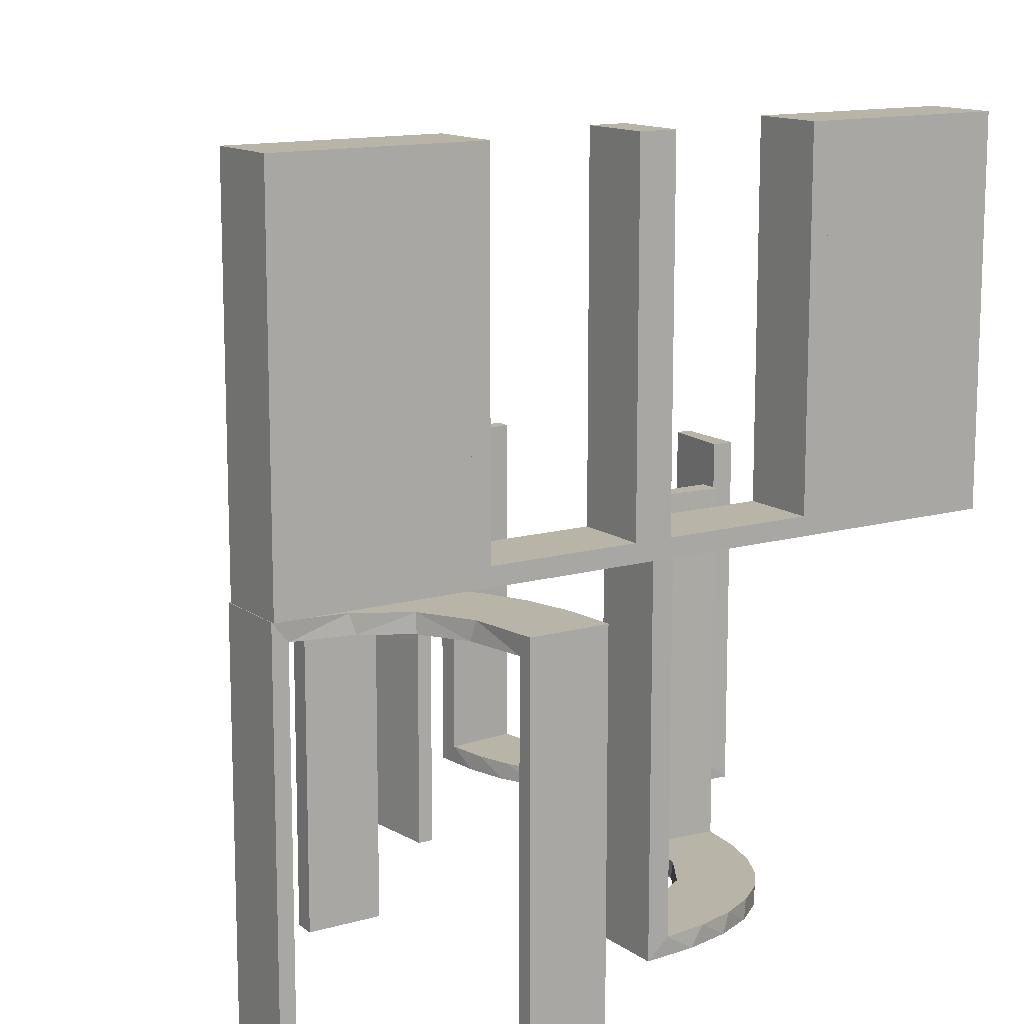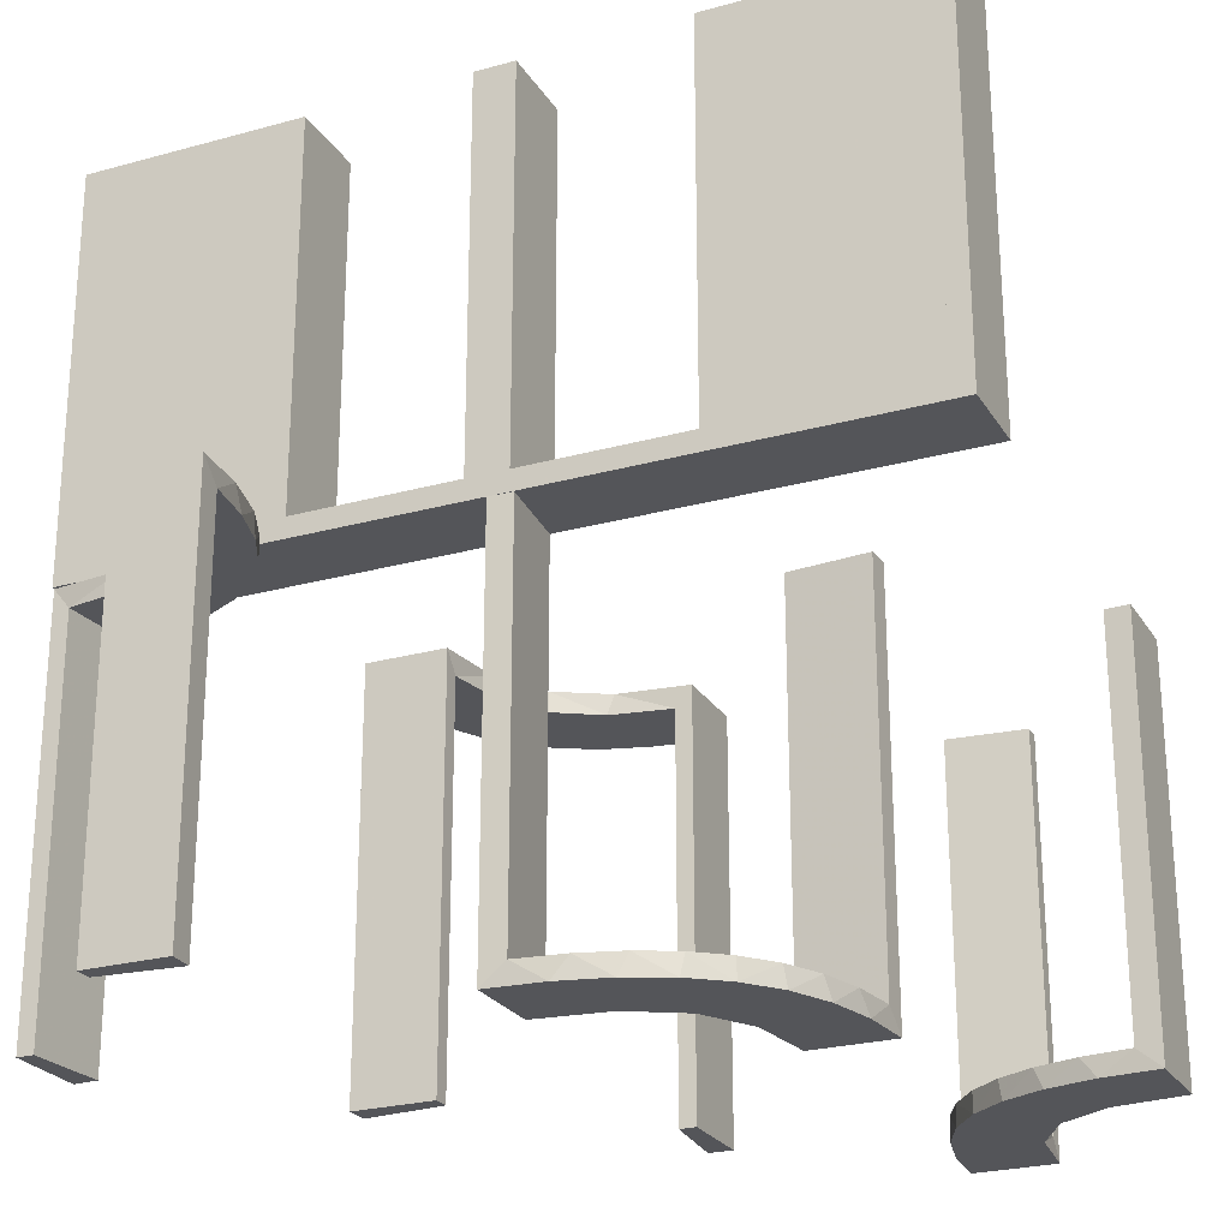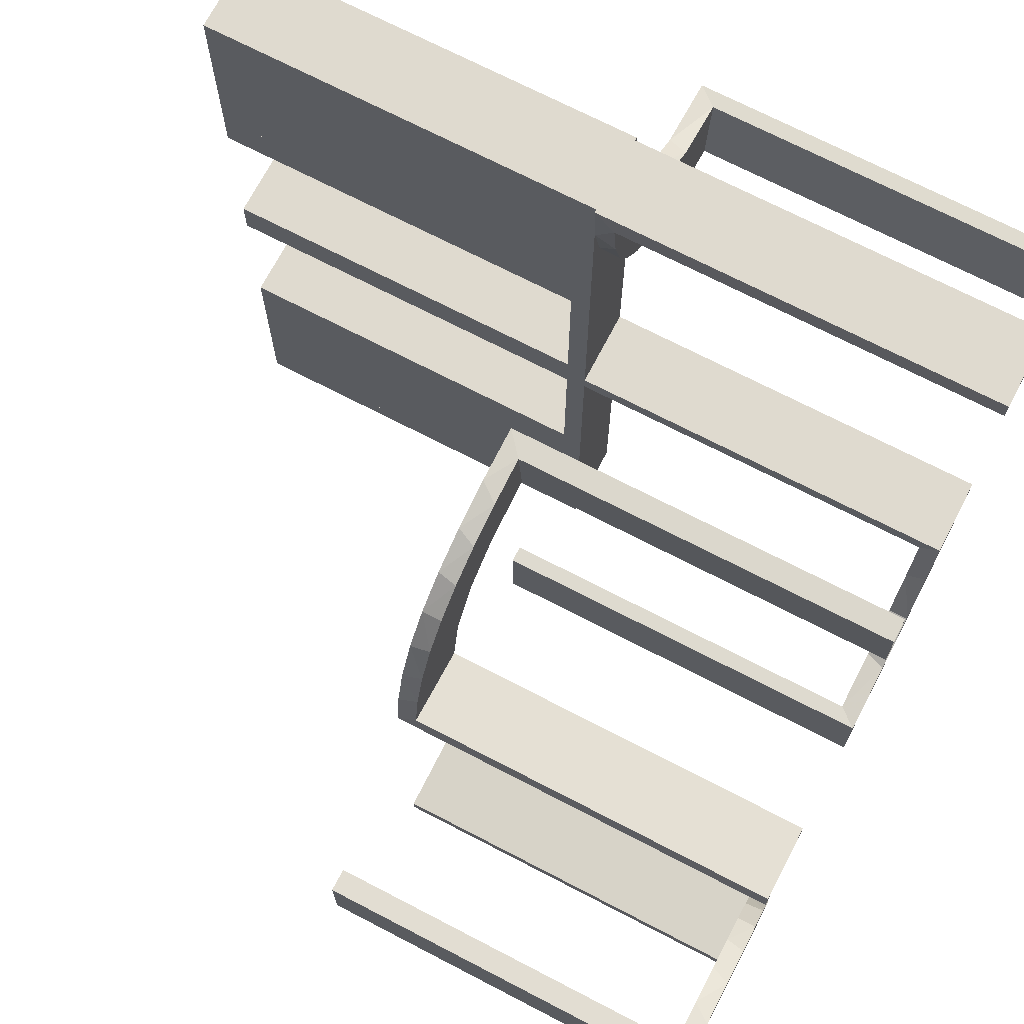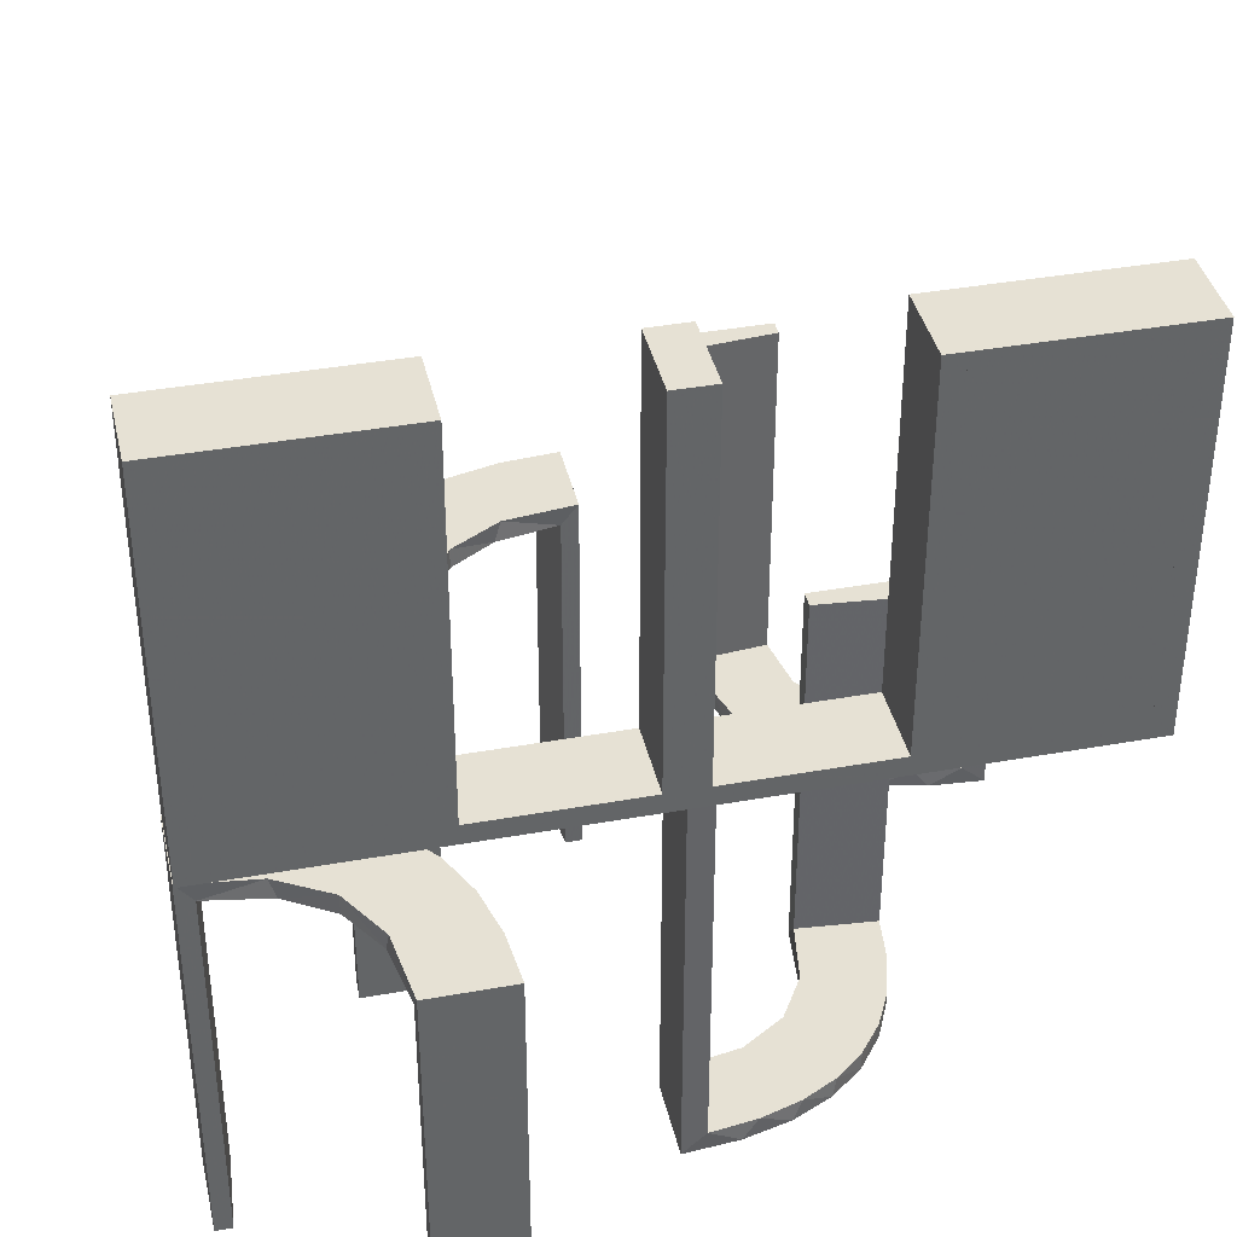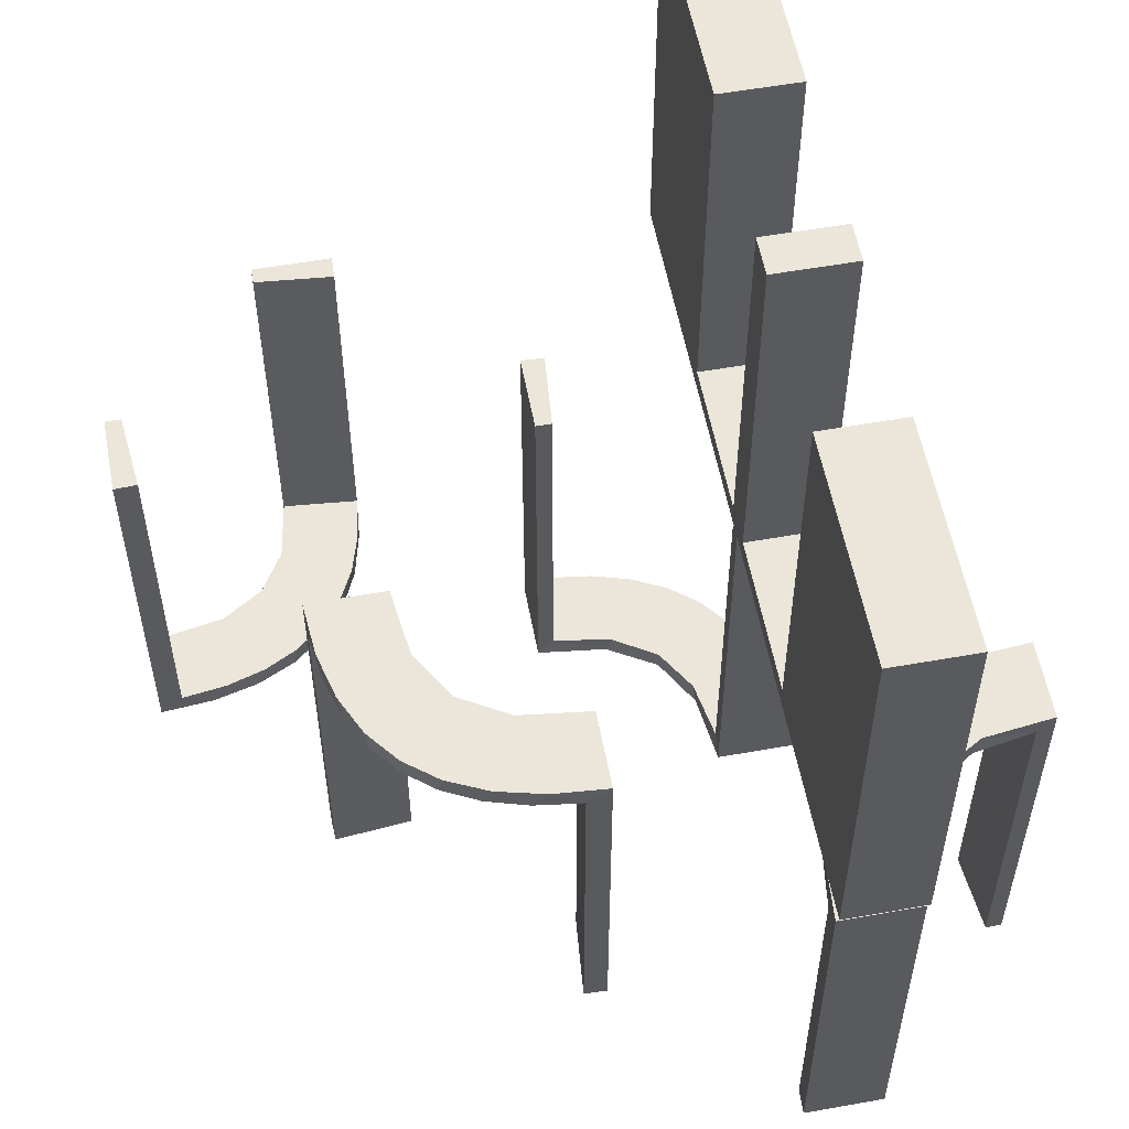
<metadata>
{"format":"obj","ext":"obj","renderer":"f3d","projection":"perspective","resolution":1024,"background":"white","views":[{"elev":13.1,"azim":-123.0,"up":"+Z"},{"elev":-24.7,"azim":-65.5,"up":"+Z"},{"elev":70.7,"azim":117.5,"up":"+Y"},{"elev":39.1,"azim":-102.7,"up":"+Z"},{"elev":55.9,"azim":169.4,"up":"+Z"}]}
</metadata>
<code>
v 0 -0.2 0
v 0 -0.2 -0.5
v 0 -0.2 -0.25
v 0 -0.3 0
v 0 -0.3 -0.5
v -0.08911 -0.1891 -0.5
v 0.3591 -0.2245 -0.475
v 0.3001 -0.4796 0
v 0.3001 -0.4796 -0.1583
v 0.3001 -0.4796 -0.3167
v 0.3001 -0.4796 -0.475
v -0.2229 -0.2229 -0.475
v -0.2229 -0.2229 -0.5
v -0.2988 -0.02957 0
v -0.2988 -0.02957 -0.475
v -0.2988 -0.02957 -0.2375
v 0.2537 0.0242 -0.025
v -0.2398 0.32 0
v 0.4111 -0.2092 -0.475
v 0.134 0.2789 0
v -0.2 0 0
v -0.2 0 -0.5
v -0.2 0 0.5
v -0.2 -0.275 0.5
v -0.2 -0.275 0.025
v -0.2 -0.475 0.5
v -0.2 -0.475 0.025
v -0.2 -0.225 0.5
v -0.2 -0.225 0.025
v -0.2 0.25 0
v -0.2 0.25 0.5
v -0.2 0.025 0.5
v -0.2 0.025 0.025
v -0.2 -0.5 0
v -0.2 -0.5 0.5
v -0.2 0.5 0
v -0.2 0.5 0.5
v -0.2 -0.025 0.5
v -0.2 -0.025 0.025
v -0.2 -0.25 0
v -0.2 -0.25 0.5
v -0.2 0.225 0.5
v -0.2 0.225 0.025
v -0.2 0.475 0.5
v -0.2 0.475 0.025
v -0.2 0.275 0.5
v -0.2 0.275 0.025
v -0.1808 -0.2558 -0.5
v 0.3479 -0.3479 -0.475
v 0.3479 -0.3479 -0.5
v -0.4752 0.3009 -0.025
v -0.4752 0.3009 -0.1833
v -0.4752 0.3009 -0.3417
v -0.4752 0.3009 -0.5
v 0.07373 0.2936 0
v -0.3989 0.3143 -0.025
v -0.2908 -0.08889 -0.475
v 0.03392 0.298 -0.025
v 0.03392 0.298 -0.5
v 0.03392 0.298 -0.2625
v -0.3101 0.2479 -0.025
v 0.1178 0.2322 -0.025
v 0.2798 0.1401 -0.025
v -0.2796 -0.1296 -0.5
v -0.216 0.3711 0
v 0.2245 -0.3591 -0.475
v -0.1855 -0.2528 -0.475
v -0.2048 0.4119 -0.025
v 0.4704 -0.2012 0
v 0.4704 -0.2012 -0.475
v 0.4704 -0.2012 -0.2375
v -0.09678 -0.1865 -0.475
v 0.4306 -0.2056 -0.5
v -0.02041 -0.1999 0
v -0.02041 -0.1999 -0.1583
v -0.02041 -0.1999 -0.3167
v -0.02041 -0.1999 -0.475
v 0.1565 0.1514 0
v 0.1565 0.1514 -0.025
v 0.3704 -0.2204 -0.5
v -0.2956 0.5008 0
v -0.2956 0.5008 -0.5
v -0.2956 0.5008 -0.25
v 0.09324 0.29 -0.025
v -0.2558 -0.1808 -0.5
v -0.1969 0.4712 -0.025
v -0.1969 0.4712 -0.5
v -0.1969 0.4712 -0.2625
v -0.2728 0.2779 0
v -0.2728 0.2779 -0.025
v 0.2042 0.01962 -0.025
v 0.2042 0.01962 -0.1833
v 0.2042 0.01962 -0.3417
v 0.2042 0.01962 -0.5
v 0.1452 0.2747 -0.025
v -0.4065 0.3117 0
v -0.4956 0.2008 0
v -0.4956 0.2008 -0.5
v -0.4956 0.2008 -0.25
v -0.4956 0.3008 0
v -0.4956 0.3008 -0.5
v -0.1891 -0.08911 -0.5
v -0.2428 0.3153 -0.025
v -0.2013 0.4314 0
v 0.3135 -0.4032 -0.475
v 0.1852 0.255 0
v -0.3 0 0
v -0.3 0 -0.5
v -0.3 0 0.5
v -0.3 0 -0.25
v -0.3 -0.275 0.5
v -0.3 -0.275 0.025
v -0.3 -0.475 0.5
v -0.3 -0.475 0.025
v -0.3 -0.225 0.5
v -0.3 -0.225 0.025
v -0.3 0.25 0
v -0.3 0.25 0.5
v -0.3 0.025 0.5
v -0.3 0.025 0.025
v -0.3 -0.5 0
v -0.3 -0.5 0.5
v -0.3 0.5 0
v -0.3 0.5 0.5
v -0.3 -0.025 0.5
v -0.3 -0.025 0.025
v -0.3 -0.25 0
v -0.3 -0.25 0.5
v -0.3 0.225 0.5
v -0.3 0.225 0.025
v -0.3 0.475 0.5
v -0.3 0.475 0.025
v -0.3 0.275 0.5
v -0.3 0.275 0.025
v 0.3044 -0.0007882 0
v 0.3044 -0.0007882 -0.5
v -0.3091 0.404 -0.025
v 0.2056 -0.4306 -0.5
v 0.2472 -0.3145 -0.475
v 0.1935 0.08832 0
v 0.5 -0.2 0
v 0.5 -0.2 -0.5
v 0.5 -0.3 0
v 0.5 -0.3 -0.5
v 0.5 -0.3 -0.25
v 0.4109 -0.3109 -0.5
v -0.1409 -0.2755 -0.475
v 0.2771 -0.2771 -0.475
v 0.2771 -0.2771 -0.5
v -0.1999 -0.02041 0
v -0.1999 -0.02041 -0.1583
v -0.1999 -0.02041 -0.3167
v -0.1999 -0.02041 -0.475
v 0.2012 -0.4704 0
v 0.2012 -0.4704 -0.475
v 0.2012 -0.4704 -0.2375
v 0.2602 0.18 0
v -0.08889 -0.2908 -0.475
v -0.366 0.2211 0
v 0.3 -0.5 0
v 0.3 -0.5 -0.5
v 0.3192 -0.2442 -0.5
v -0.1521 -0.1521 -0.475
v -0.1521 -0.1521 -0.5
v 0.02476 0.1991 -0.025
v 0.02476 0.1991 -0.1833
v 0.02476 0.1991 -0.3417
v 0.02476 0.1991 -0.5
v -0.4263 0.2064 0
v 0.1011 0.1857 -0.025
v 0.2092 -0.4111 -0.475
v -0.4661 0.202 -0.025
v -0.4661 0.202 -0.5
v -0.4661 0.202 -0.2625
v 0.1899 0.2521 -0.025
v -0.2202 0.3599 -0.025
v 0.2204 -0.3704 -0.5
v 0.284 0.1289 0
v -0.2755 -0.1409 -0.475
v 0.3145 -0.2472 -0.475
v 0.2952 0.0881 -0.025
v -0.02957 -0.2988 0
v -0.02957 -0.2988 -0.475
v -0.02957 -0.2988 -0.2375
v 0.4032 -0.3135 -0.475
v -0.06937 -0.2944 -0.5
v 0.4796 -0.3001 0
v 0.4796 -0.3001 -0.1583
v 0.4796 -0.3001 -0.3167
v 0.4796 -0.3001 -0.475
v -0.3435 0.3486 0
v -0.3435 0.3486 -0.025
v -0.1296 -0.2796 -0.5
v 0.2044 -0.0007882 0
v 0.2044 -0.0007882 -0.5
v 0.2044 -0.0007882 -0.25
v -0.4068 0.21 -0.025
v 0.2442 -0.3192 -0.5
v 0.1921 0.1864 -0.025
v 0.3031 0.02878 -0.025
v 0.3031 0.02878 -0.5
v 0.3031 0.02878 -0.2625
v 0.2272 0.2221 0
v 0.2272 0.2221 -0.025
v -0.2958 0.4804 -0.025
v -0.2958 0.4804 -0.1833
v -0.2958 0.4804 -0.3417
v -0.2958 0.4804 -0.5
v -0.3548 0.2253 -0.025
v 0.09346 0.1883 0
v 0.004352 0.1992 0
v 0.004352 0.1992 -0.5
v 0.004352 0.2992 0
v 0.004352 0.2992 -0.5
v 0.004352 0.2992 -0.25
v 0.3109 -0.4109 -0.5
v 0.02934 0.2486 -0.025
v 0.2572 0.1847 -0.025
v 0.2987 0.06859 0
v -0.1865 -0.09678 -0.475
v -0.3148 0.245 0
v 0.2 -0.5 0
v 0.2 -0.5 -0.5
v 0.2 -0.5 -0.25
v -0.1956 0.5008 0
v -0.1956 0.5008 -0.5
v 0.1909 0.09599 -0.025
v -0.2944 -0.06937 -0.5
v -0.2528 -0.1855 -0.475
v -0.3065 0.4117 0
f 166 165 211
f 211 165 210
f 79 78 170
f 167 166 212
f 211 212 166
f 212 168 167
f 78 79 227
f 140 227 91
f 92 196 194
f 195 93 94
f 93 195 196
f 92 93 196
f 213 55 58
f 215 213 58
f 95 84 20
f 20 106 95
f 214 215 60
f 106 203 175
f 218 204 203
f 157 178 63
f 178 219 181
f 219 135 200
f 202 200 135
f 202 136 201
f 202 135 136
f 211 210 55
f 106 210 78
f 210 106 20
f 20 55 210
f 106 78 203
f 157 203 78
f 78 140 157
f 140 194 219
f 219 178 140
f 196 135 194
f 136 196 195
f 135 196 136
f 215 214 212
f 213 215 211
f 212 211 215
f 201 94 93
f 93 202 201
f 202 93 17
f 17 92 91
f 17 200 202
f 92 17 93
f 227 17 91
f 17 227 199
f 79 199 227
f 17 199 63
f 17 181 200
f 199 218 63
f 199 204 218
f 204 199 175
f 62 199 79
f 217 62 170
f 199 62 175
f 58 84 217
f 62 84 95
f 62 217 84
f 217 165 166
f 217 60 58
f 167 217 166
f 59 167 168
f 167 59 60
f 217 167 60
f 168 212 214
f 214 59 168
f 136 195 94
f 94 201 136
f 165 170 210
f 78 210 170
f 78 227 140
f 140 91 194
f 92 194 91
f 55 84 58
f 215 58 60
f 84 55 20
f 106 175 95
f 214 60 59
f 203 204 175
f 218 203 157
f 157 63 218
f 178 181 63
f 219 200 181
f 211 55 213
f 140 178 157
f 194 135 219
f 17 63 181
f 62 79 170
f 217 170 165
f 62 95 175
f 25 27 114
f 112 114 113
f 27 26 113
f 24 25 112
f 25 24 26
f 26 24 111
f 25 114 112
f 112 113 111
f 27 113 114
f 24 112 111
f 25 26 27
f 26 111 113
f 112 111 113
f 112 113 114
f 40 127 107
f 39 126 116
f 115 116 128
f 126 127 116
f 126 125 109
f 127 126 107
f 41 128 127
f 21 107 109
f 38 125 126
f 29 116 115
f 28 41 29
f 39 29 40
f 39 21 23
f 40 21 39
f 125 38 23
f 128 41 28
f 40 107 21
f 39 116 29
f 116 127 128
f 126 109 107
f 41 127 40
f 21 109 23
f 38 126 39
f 29 115 28
f 41 40 29
f 39 23 38
f 125 23 109
f 128 28 115
f 34 121 127
f 25 112 114
f 113 114 122
f 112 121 114
f 112 111 128
f 121 112 127
f 35 122 121
f 40 127 128
f 24 111 112
f 27 114 113
f 26 35 27
f 25 27 34
f 25 40 41
f 34 40 25
f 111 24 41
f 122 35 26
f 34 127 40
f 25 114 27
f 114 121 122
f 112 128 127
f 35 121 34
f 40 128 41
f 24 112 25
f 27 113 26
f 35 34 27
f 25 41 24
f 111 41 128
f 122 26 113
f 52 51 100
f 100 51 96
f 192 191 56
f 53 52 101
f 100 101 52
f 101 54 53
f 191 192 137
f 230 137 205
f 206 83 81
f 82 207 208
f 207 82 83
f 206 207 83
f 97 169 172
f 99 97 172
f 209 197 159
f 159 221 209
f 98 99 174
f 221 89 61
f 103 90 89
f 18 65 176
f 65 104 68
f 104 225 86
f 88 86 225
f 88 226 87
f 88 225 226
f 100 96 169
f 96 191 221
f 100 169 97
f 221 191 89
f 18 89 191
f 191 230 18
f 81 104 230
f 81 225 104
f 104 65 230
f 83 225 81
f 226 83 82
f 225 83 226
f 99 98 101
f 97 99 100
f 101 100 99
f 87 208 207
f 88 87 207
f 206 205 86
f 207 206 88
f 68 86 205
f 205 137 68
f 103 192 90
f 103 176 137
f 192 103 137
f 192 56 61
f 56 51 197
f 197 209 56
f 90 192 61
f 51 52 172
f 173 53 54
f 53 173 174
f 52 53 174
f 54 101 98
f 98 173 54
f 226 82 208
f 208 87 226
f 51 56 96
f 191 96 56
f 191 137 230
f 230 205 81
f 206 81 205
f 169 197 172
f 99 172 174
f 197 169 159
f 221 61 209
f 98 174 173
f 89 90 61
f 103 89 18
f 18 176 103
f 65 68 176
f 104 86 68
f 96 159 169
f 96 221 159
f 230 65 18
f 206 86 88
f 137 176 68
f 56 209 61
f 51 172 197
f 52 174 172
f 124 123 132
f 117 132 123
f 117 118 134
f 132 117 134
f 36 123 124
f 30 117 123
f 31 118 117
f 47 134 133
f 45 132 134
f 44 131 132
f 37 44 45
f 30 36 45
f 30 47 31
f 45 47 30
f 124 131 44
f 133 118 31
f 124 132 131
f 118 133 134
f 36 124 37
f 30 123 36
f 31 117 30
f 47 133 46
f 45 134 47
f 44 132 45
f 37 45 36
f 47 46 31
f 124 44 37
f 133 31 46
f 118 117 130
f 107 130 117
f 107 109 120
f 130 107 120
f 30 117 118
f 21 107 117
f 23 109 107
f 33 120 119
f 43 130 120
f 42 129 130
f 31 42 43
f 21 30 43
f 21 33 23
f 43 33 21
f 118 129 42
f 119 109 23
f 118 130 129
f 109 119 120
f 30 118 31
f 21 117 30
f 23 107 21
f 33 119 32
f 43 120 33
f 42 130 43
f 31 43 30
f 33 32 23
f 118 42 31
f 119 23 32
f 133 134 132
f 133 132 131
f 133 131 132
f 45 47 134
f 44 45 132
f 47 46 133
f 46 47 45
f 44 131 133
f 133 132 134
f 45 134 132
f 44 132 131
f 47 133 134
f 46 45 44
f 44 133 46
f 138 223 161
f 216 138 161
f 216 177 138
f 198 50 149
f 198 177 216
f 50 198 216
f 162 50 146
f 146 144 73
f 146 80 162
f 144 142 73
f 149 50 162
f 190 185 19
f 185 49 180
f 190 19 70
f 185 180 7
f 139 148 49
f 105 139 49
f 105 11 171
f 105 66 139
f 11 155 171
f 145 188 143
f 189 188 145
f 189 145 144
f 190 144 146
f 50 49 185
f 160 8 9
f 10 160 9
f 161 160 10
f 216 105 50
f 161 11 216
f 10 11 161
f 71 141 69
f 142 141 71
f 70 19 73
f 19 7 80
f 149 162 180
f 162 80 7
f 148 139 149
f 139 66 198
f 222 224 156
f 224 155 156
f 171 155 138
f 223 155 224
f 138 177 171
f 224 222 160
f 223 224 161
f 160 161 224
f 145 142 144
f 141 145 143
f 142 145 141
f 11 10 155
f 9 8 154
f 10 9 156
f 187 188 69
f 70 189 190
f 189 70 71
f 188 189 71
f 222 8 160
f 8 222 154
f 187 141 143
f 141 187 69
f 146 73 80
f 185 7 19
f 49 148 180
f 105 171 66
f 188 187 143
f 189 144 190
f 190 146 185
f 50 185 146
f 105 49 50
f 11 105 216
f 142 71 70
f 70 73 142
f 19 80 73
f 149 180 148
f 162 7 180
f 139 198 149
f 66 177 198
f 222 156 154
f 155 223 138
f 177 66 171
f 10 156 155
f 9 154 156
f 188 71 69
f 228 108 22
f 102 228 22
f 102 64 228
f 85 164 13
f 85 64 102
f 164 85 102
f 164 6 48
f 6 2 186
f 6 193 48
f 2 5 186
f 77 72 158
f 72 163 67
f 77 158 183
f 72 67 147
f 229 12 163
f 163 220 229
f 220 153 57
f 57 179 220
f 3 75 1
f 76 75 3
f 76 3 2
f 77 2 6
f 164 163 72
f 21 150 151
f 152 21 151
f 22 21 152
f 102 220 164
f 22 153 102
f 152 153 22
f 184 4 182
f 5 4 184
f 183 158 186
f 158 147 193
f 13 48 67
f 48 193 147
f 12 229 13
f 229 179 85
f 107 110 16
f 110 15 16
f 57 15 228
f 108 15 110
f 228 64 57
f 110 107 21
f 108 110 22
f 21 22 110
f 3 5 2
f 4 3 1
f 5 3 4
f 153 152 15
f 151 150 14
f 152 151 16
f 74 75 182
f 183 76 77
f 76 183 184
f 75 76 184
f 107 150 21
f 150 107 14
f 74 4 1
f 4 74 182
f 164 48 13
f 6 186 193
f 72 147 158
f 163 12 67
f 220 179 229
f 153 15 57
f 75 74 1
f 76 2 77
f 77 6 72
f 164 72 6
f 220 163 164
f 153 220 102
f 5 184 183
f 183 186 5
f 158 193 186
f 13 67 12
f 48 147 67
f 229 85 13
f 179 64 85
f 107 16 14
f 15 108 228
f 64 179 57
f 152 16 15
f 151 14 16
f 75 184 182

</code>
